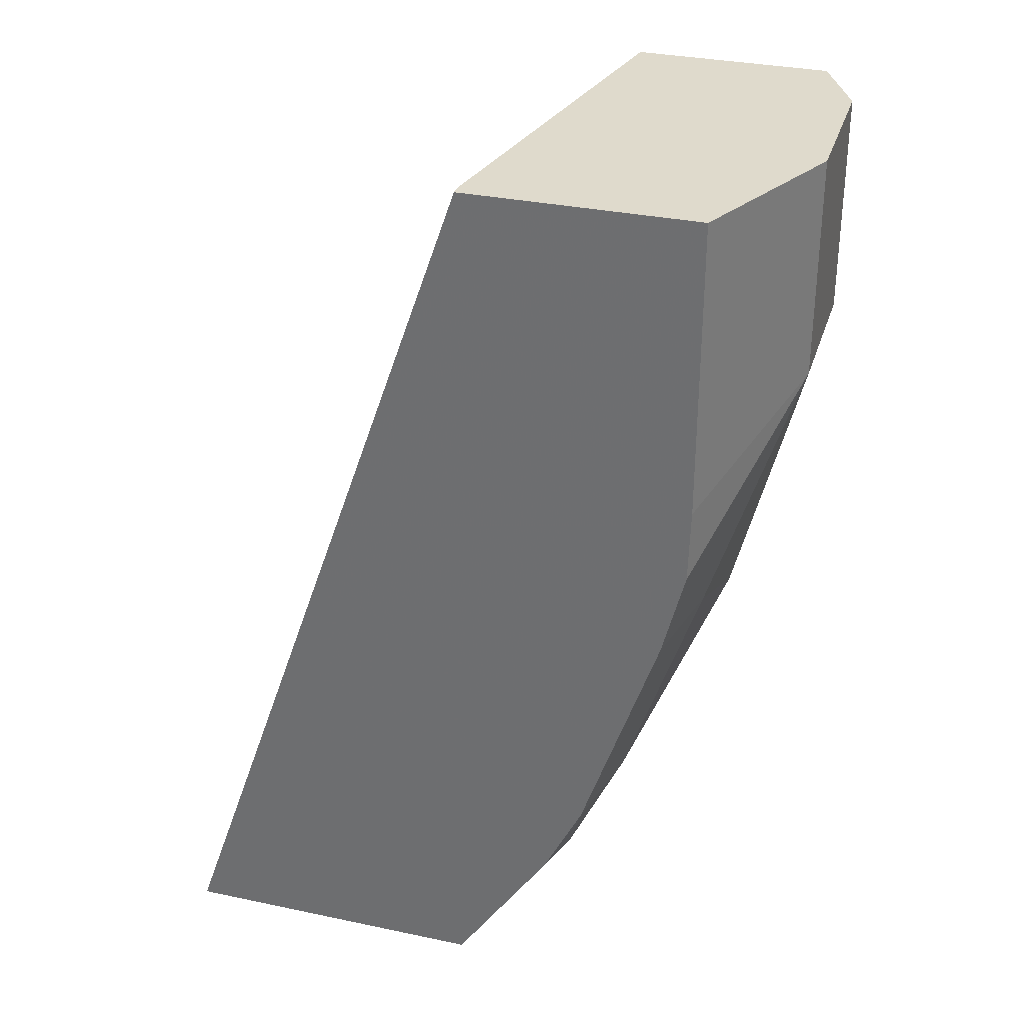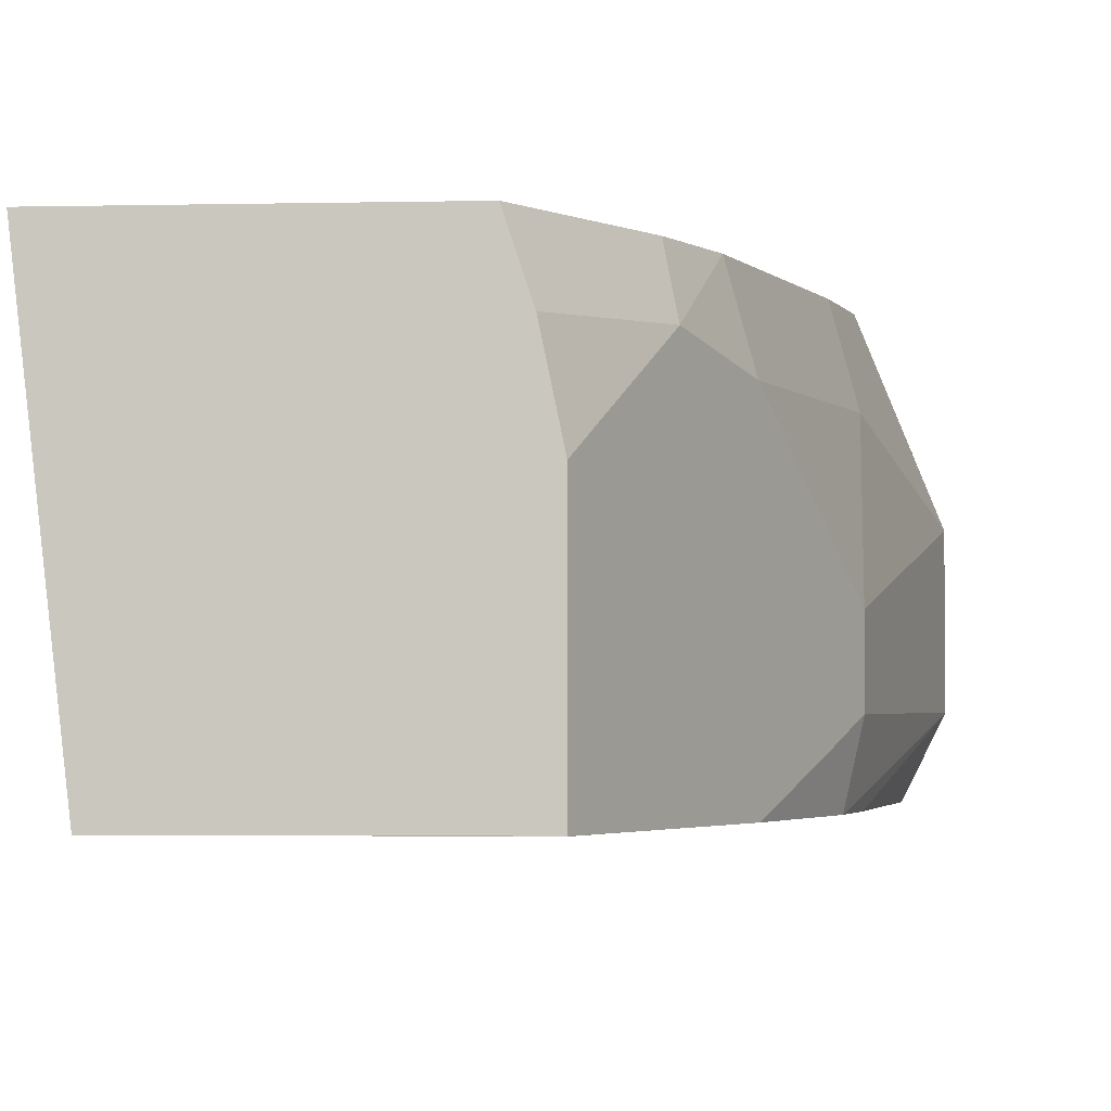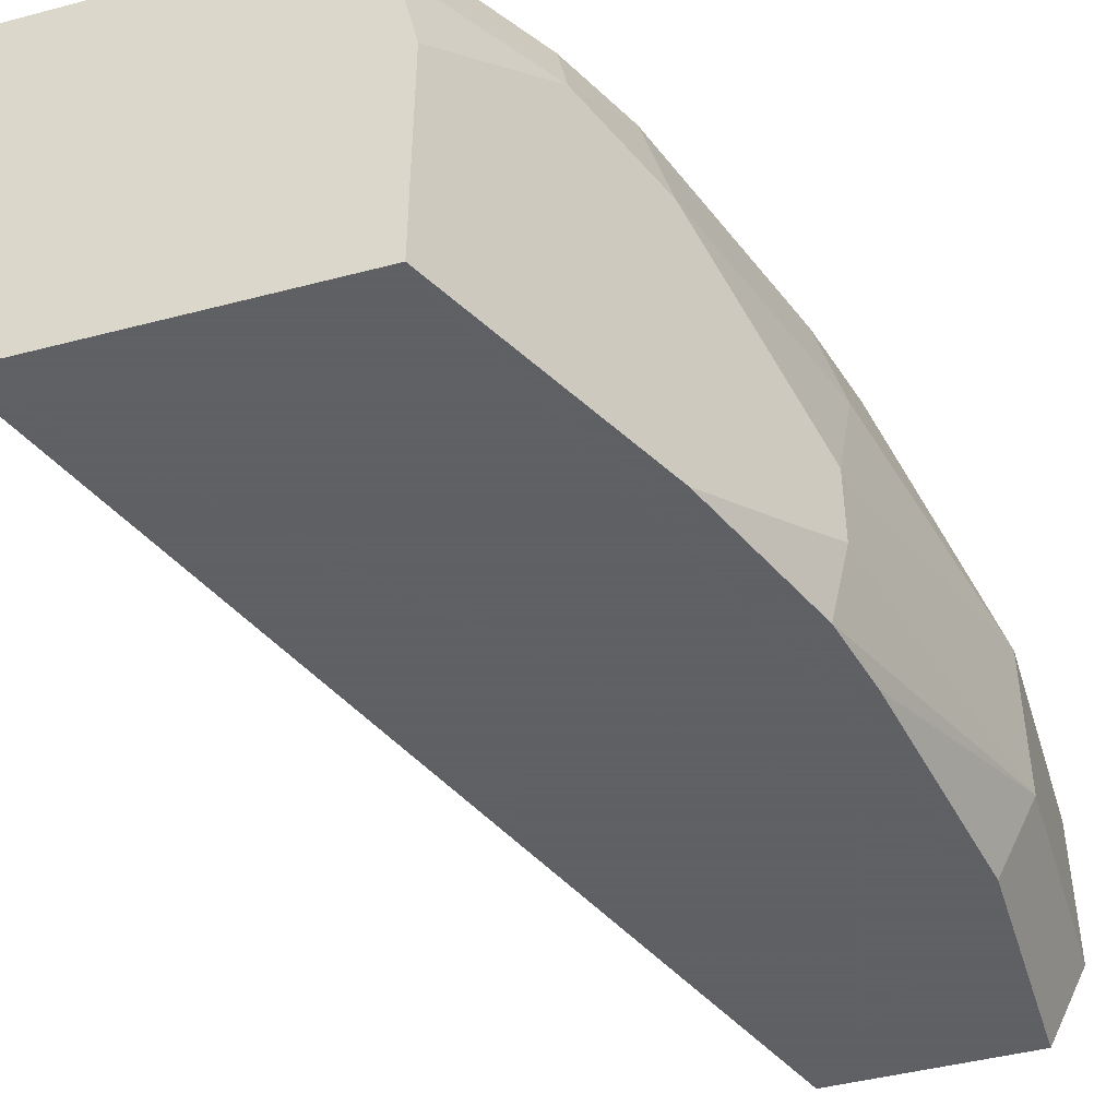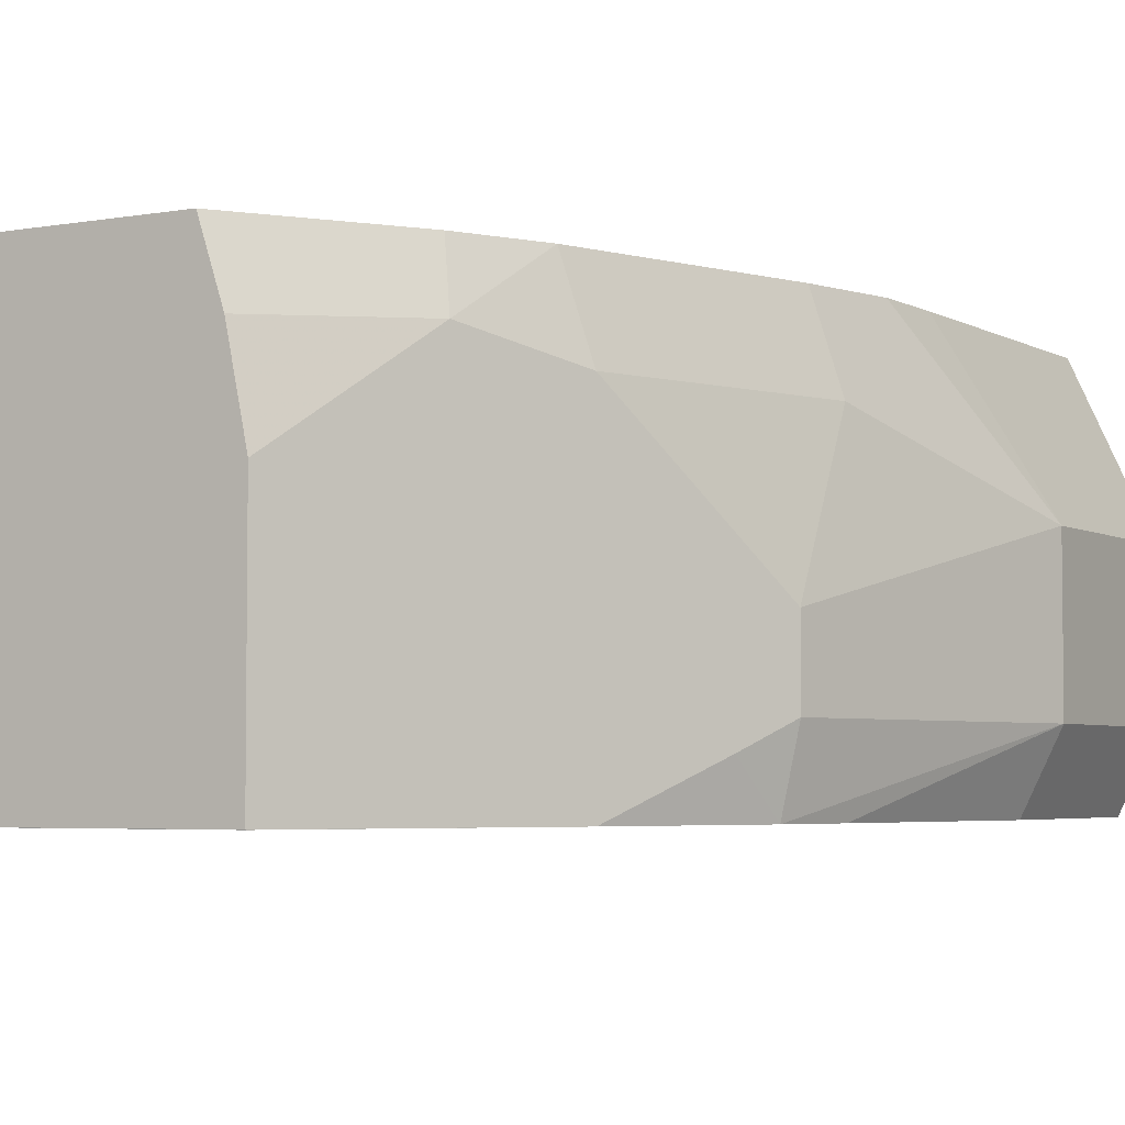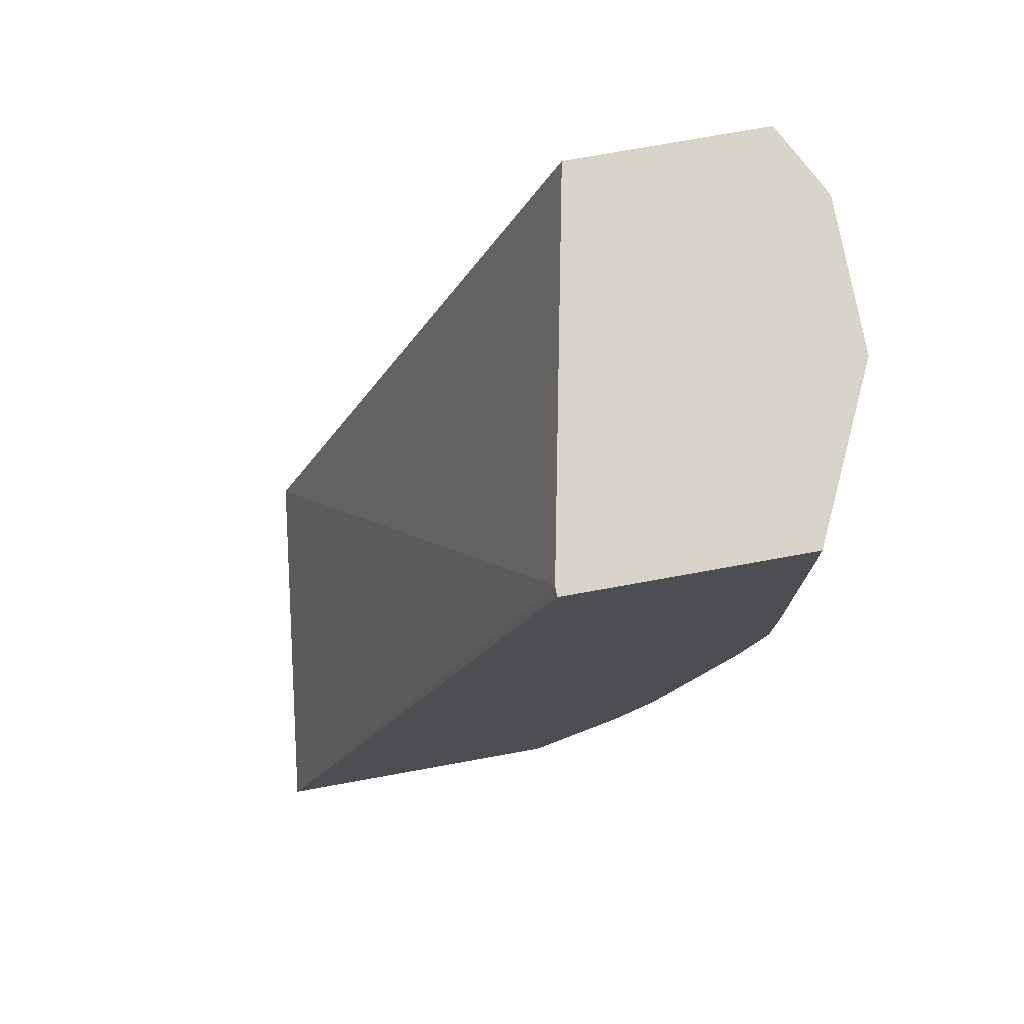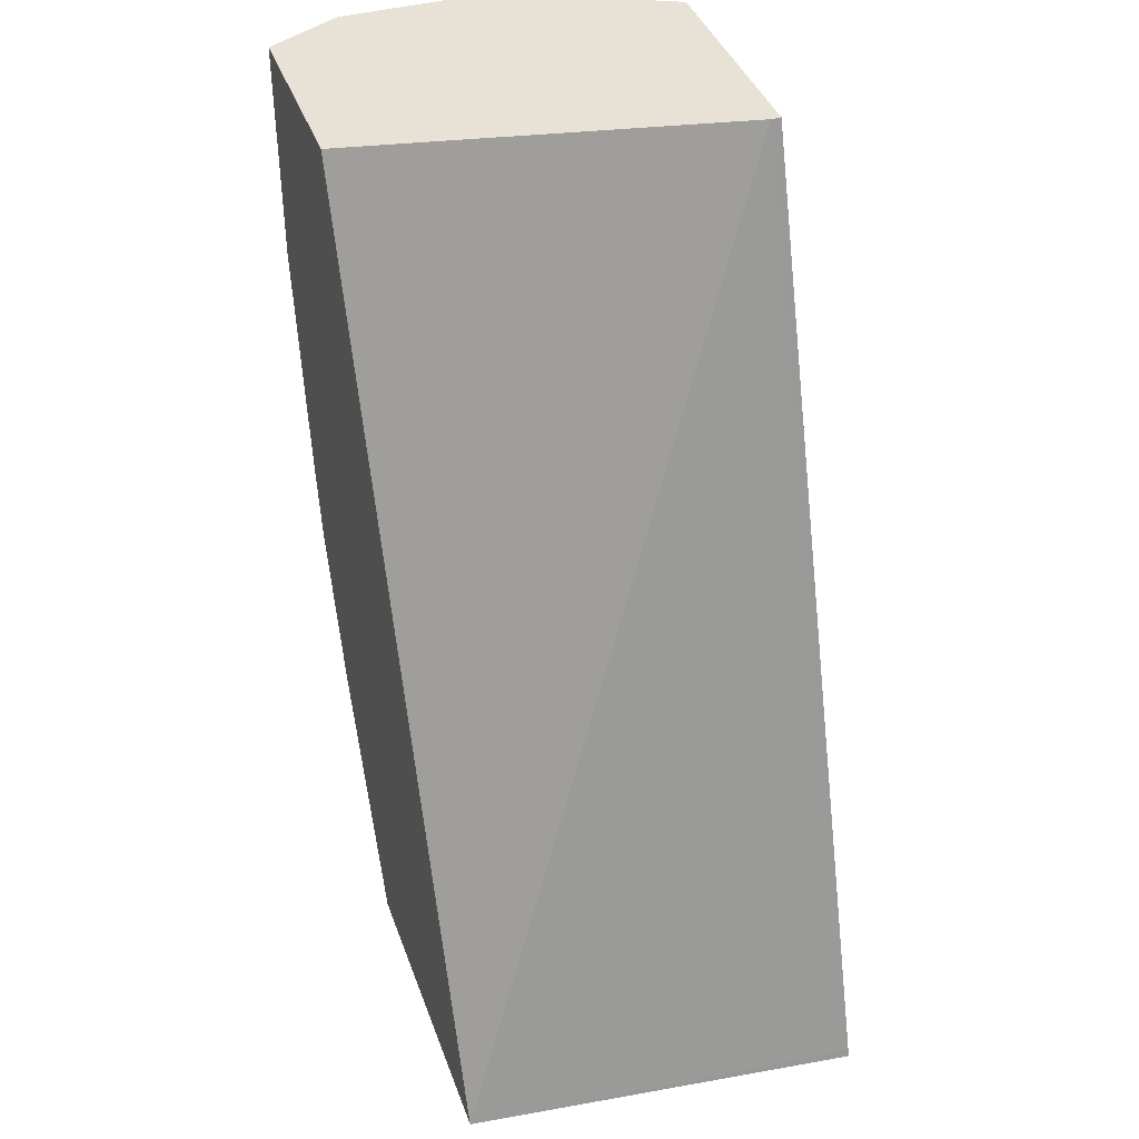
<metadata>
{"format":"obj","ext":"obj","renderer":"f3d","projection":"perspective","resolution":1024,"background":"white","views":[{"elev":32.5,"azim":16.4,"up":"+Y"},{"elev":-3.0,"azim":4.2,"up":"+Z"},{"elev":-45.3,"azim":16.9,"up":"+Z"},{"elev":-4.2,"azim":30.3,"up":"+Z"},{"elev":75.6,"azim":-10.2,"up":"+Y"},{"elev":40.2,"azim":-108.9,"up":"+Y"}]}
</metadata>
<code>
v 0.7889 -0.1434 -0.1434
v 0.7889 -0.1434 -0.2151
v 0.7889 -0.03997 -0.1434
v 0.753 -0.1793 -0.06697
v 0.7521 -0.2142 -0.06697
v 0.747 -0.2451 -0.0777
v 0.753 -0.251 -0.1076
v 0.753 -0.2869 -0.1793
v 0.7715 -0.1434 -0.2499
v 0.7889 -0.03997 -0.2151
v 0.753 -0.2869 -0.2151
v 0.7453 -0.2869 -0.2499
v 0.753 -0.2521 -0.2499
v 0.753 -0.03997 -0.06697
v 0.7416 -0.2557 -0.06697
v 0.7171 -0.3586 -0.1076
v 0.7411 -0.3108 -0.1912
v 0.7715 -0.03997 -0.2499
v 0.7411 -0.3108 -0.2271
v 0.7434 -0.2915 -0.2499
v 0.6454 -0.03997 -0.06697
v 0.7058 -0.3633 -0.06697
v 0.6932 -0.4064 -0.09563
v 0.6628 -0.4674 -0.1422
v 0.6813 -0.03997 -0.2499
v 0.6628 -0.4674 -0.2498
v 0.7171 -0.3586 -0.2499
v 0.4996 -0.4638 -0.06697
v 0.6454 -0.03997 -0.07172
v 0.6875 -0.4006 -0.06697
v 0.6431 -0.4674 -0.06697
v 0.6538 -0.4674 -0.09921
v 0.5193 -0.4674 -0.2499
v 0.52 -0.4674 -0.2499
v 0.6627 -0.4673 -0.2499
v 0.6628 -0.4672 -0.2499
v 0.6664 -0.46 -0.2499
v 0.6823 -0.4281 -0.2499
v 0.4984 -0.4674 -0.06697
f 17 26 19
f 19 26 27
f 17 24 26
f 16 24 17
f 16 23 24
f 16 22 23
f 12 19 20
f 9 36 35
f 9 25 18
f 9 34 33
f 9 35 34
f 9 37 36
f 9 38 37
f 19 27 20
f 9 27 38
f 11 19 12
f 21 29 28
f 26 35 36
f 23 31 32
f 9 20 27
f 28 29 33
f 28 33 39
f 26 38 27
f 26 37 38
f 26 36 37
f 26 34 35
f 25 33 29
f 24 34 26
f 24 33 34
f 24 39 33
f 24 31 39
f 24 32 31
f 23 30 31
f 23 32 24
f 22 30 23
f 9 12 20
f 9 33 25
f 8 19 11
f 3 10 18
f 2 13 9
f 2 12 13
f 2 11 12
f 2 18 10
f 2 9 18
f 1 11 2
f 3 18 25
f 1 8 11
f 1 6 7
f 1 5 6
f 1 4 5
f 1 14 4
f 1 10 3
f 1 2 10
f 9 13 12
f 1 7 8
f 3 25 29
f 1 3 14
f 3 21 14
f 3 29 21
f 8 16 17
f 7 22 16
f 7 15 22
f 6 15 7
f 5 15 6
f 4 15 5
f 7 16 8
f 8 17 19
f 4 30 22
f 4 31 30
f 4 39 31
f 4 28 39
f 4 21 28
f 4 22 15
f 4 14 21

</code>
